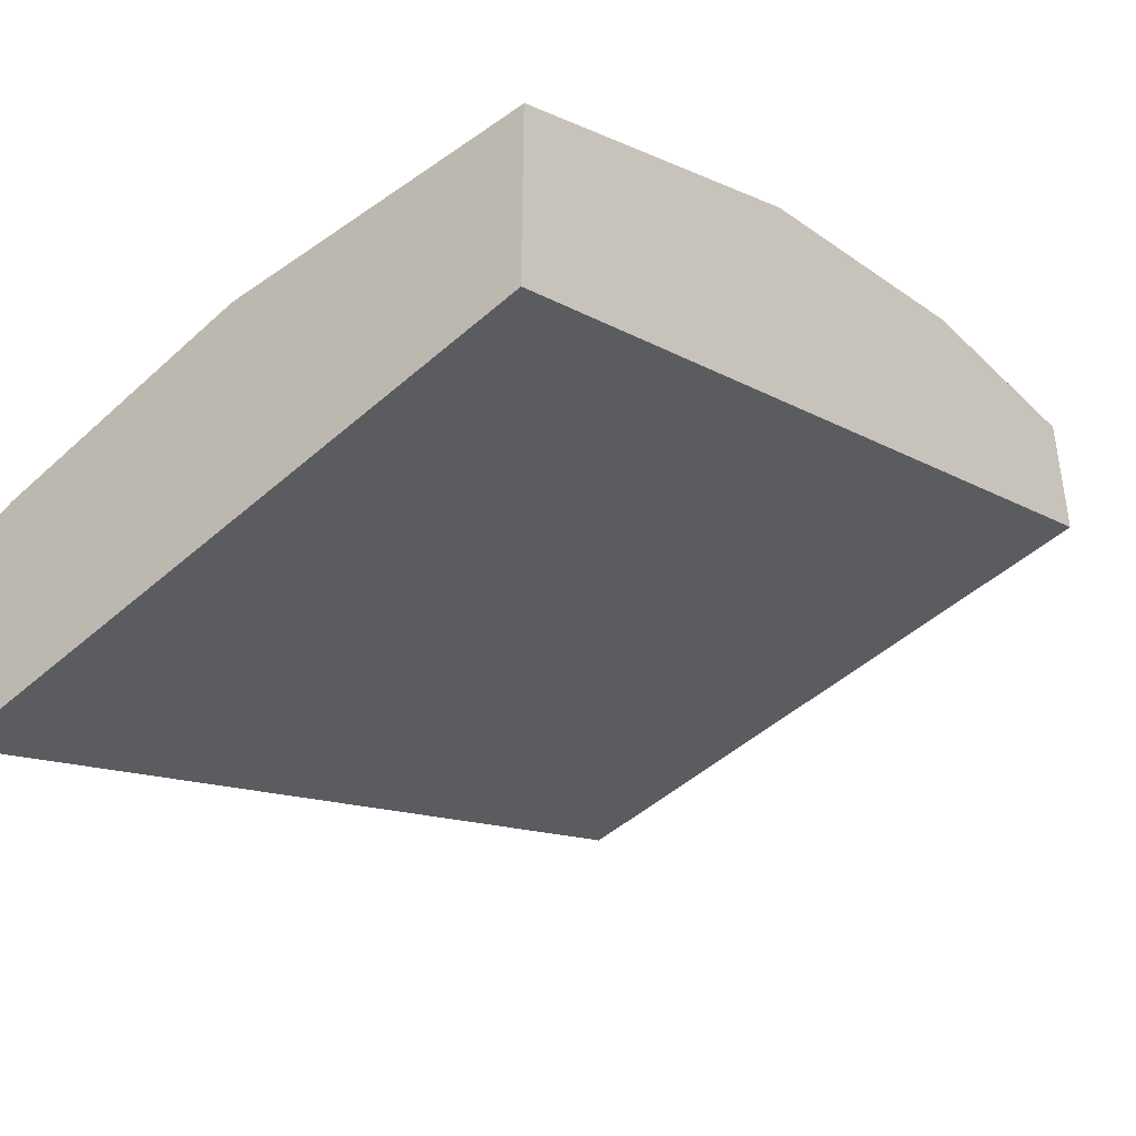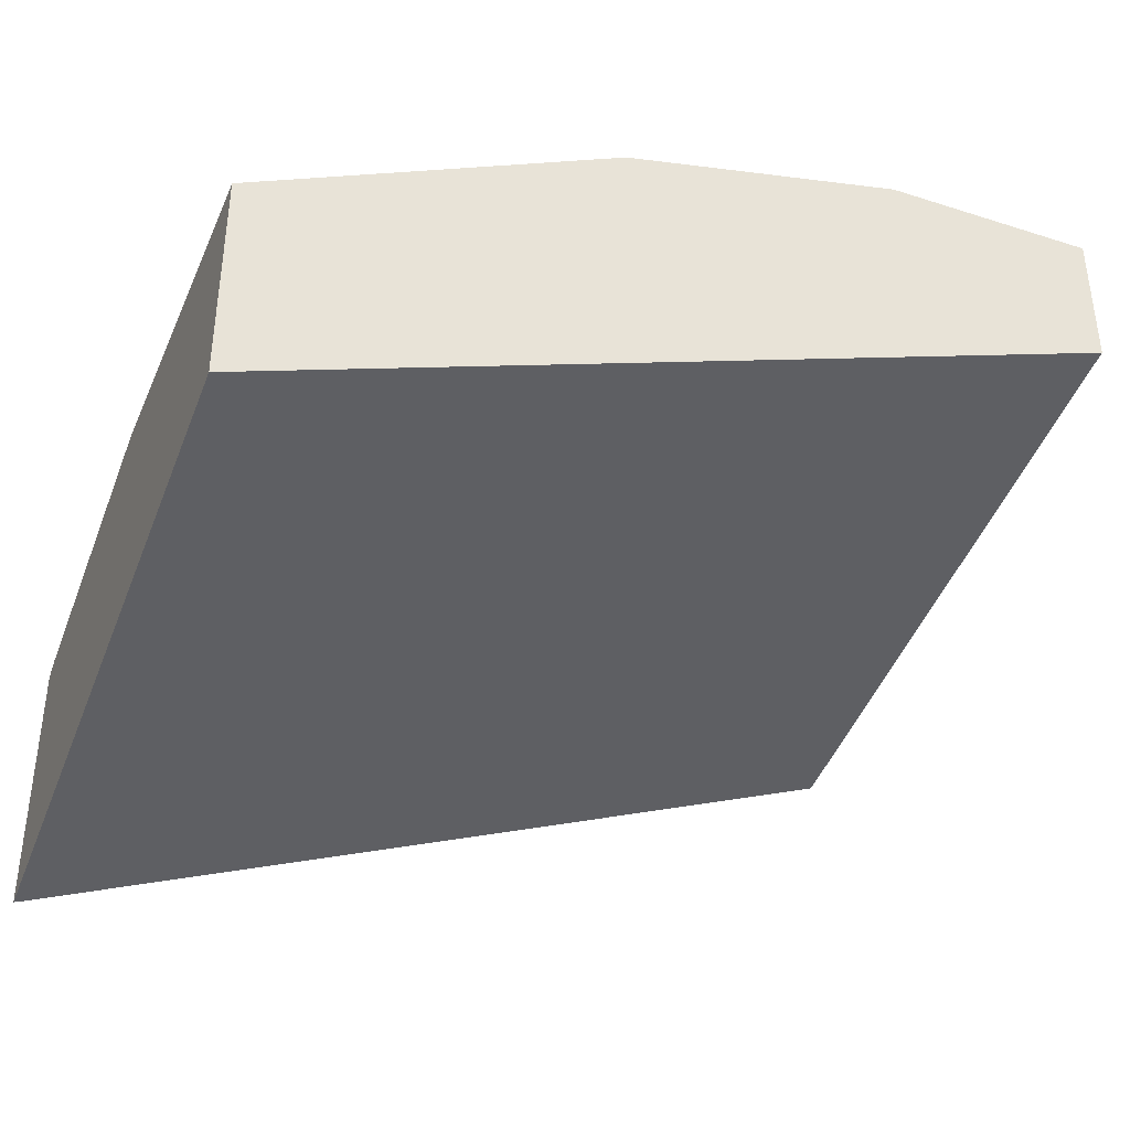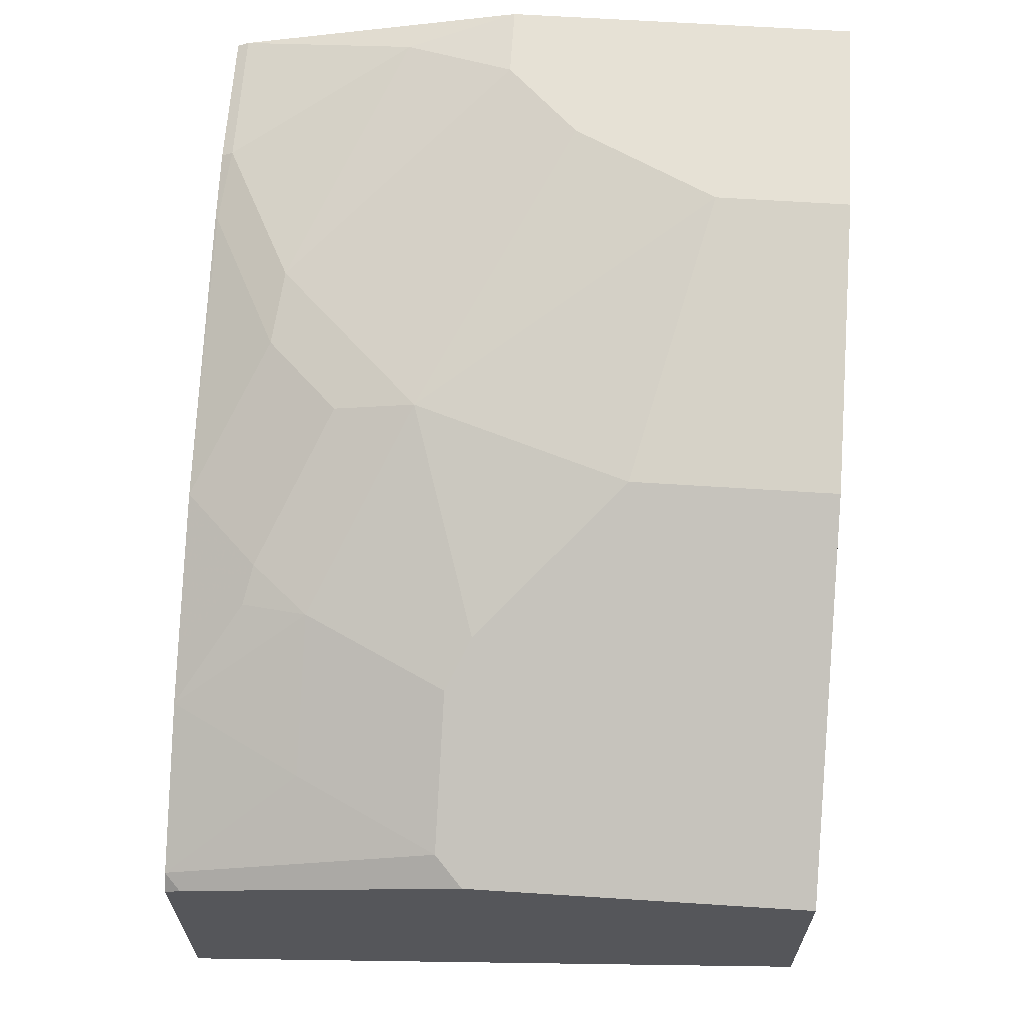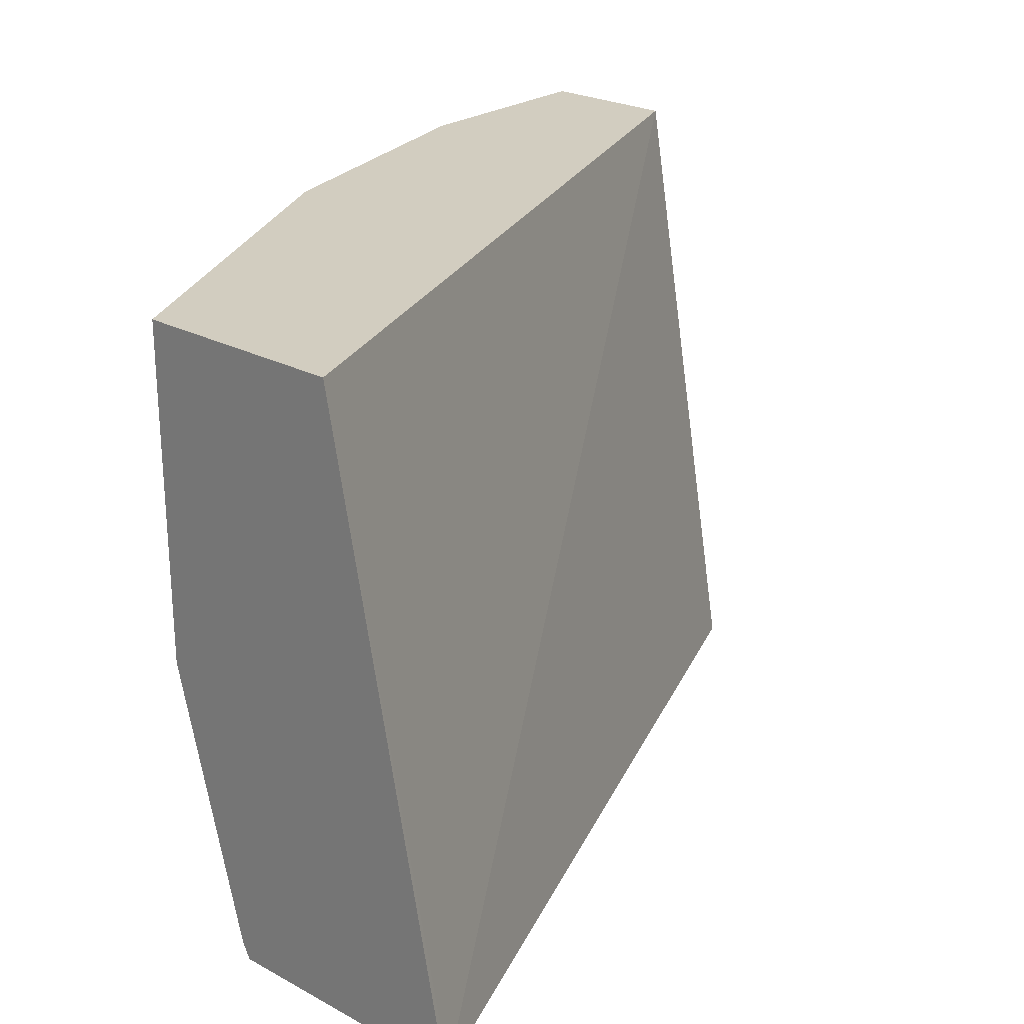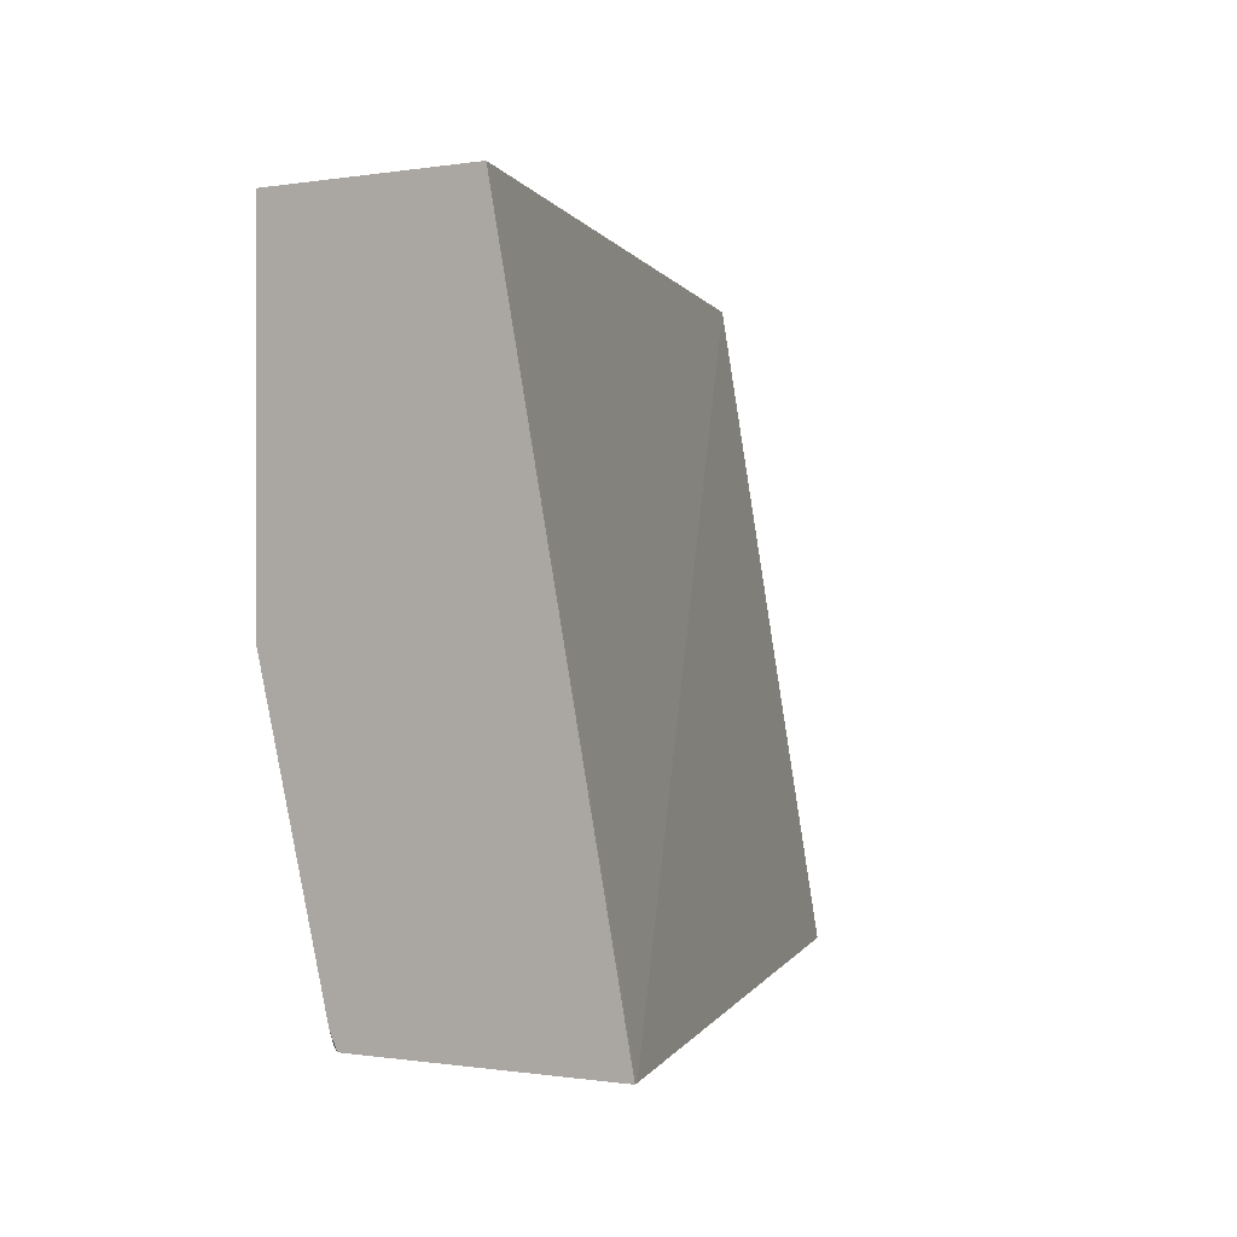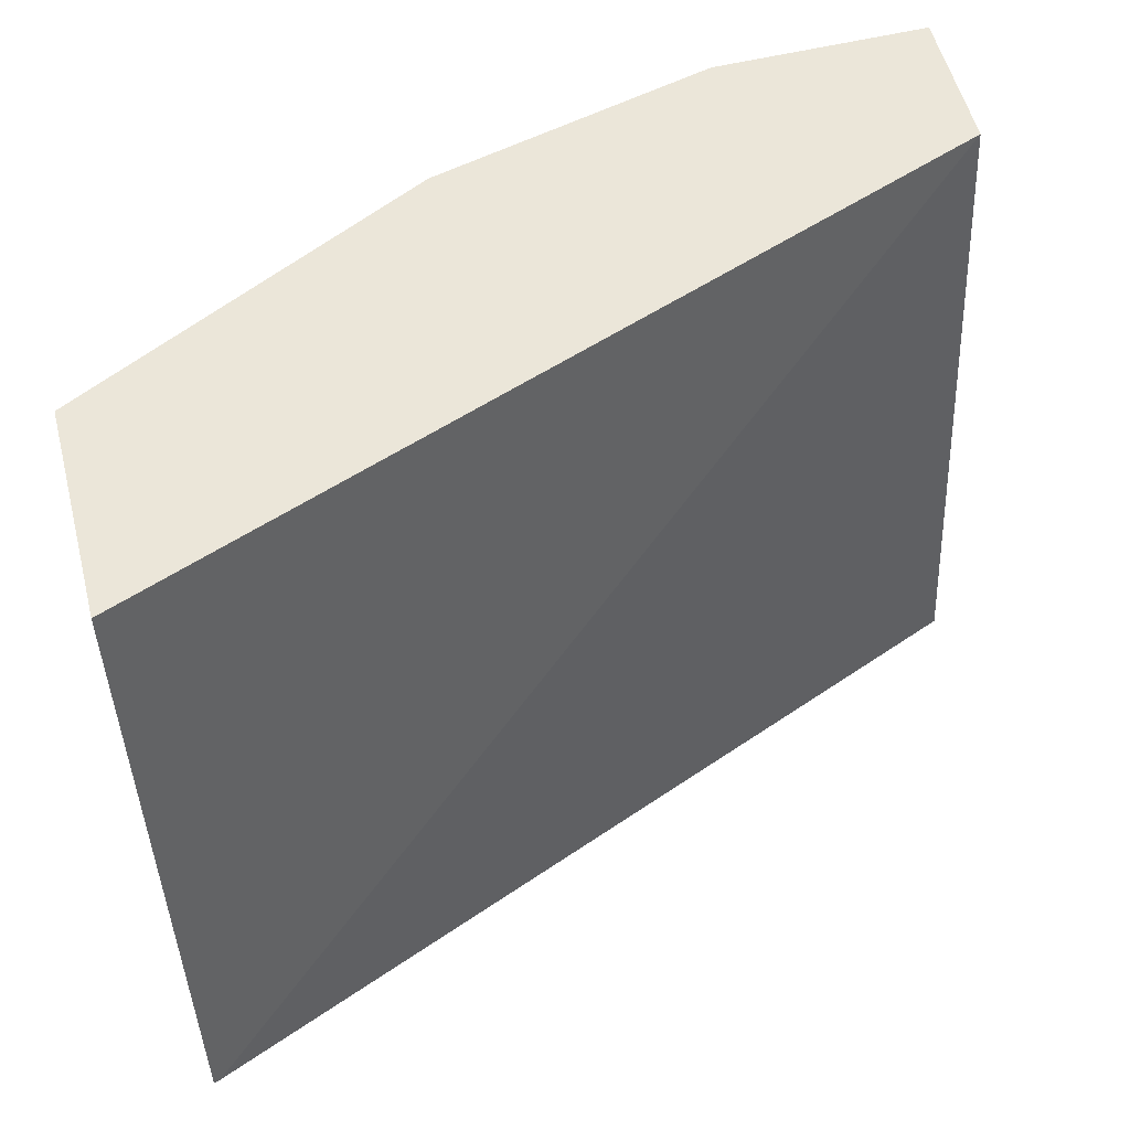
<metadata>
{"format":"obj","ext":"obj","renderer":"f3d","projection":"perspective","resolution":1024,"background":"white","views":[{"elev":-39.8,"azim":130.6,"up":"+Z"},{"elev":-38.2,"azim":158.0,"up":"+Z"},{"elev":64.1,"azim":93.7,"up":"+Z"},{"elev":24.7,"azim":131.2,"up":"+Y"},{"elev":-0.4,"azim":123.3,"up":"+Y"},{"elev":55.6,"azim":165.6,"up":"+Y"}]}
</metadata>
<code>
v 0.4569 -0.04294 0.6998
v 0.4569 -0.2251 0.6998
v 0.4569 -0.04294 0.5862
v 0.2905 -0.04294 0.7831
v 0.4569 -0.3766 0.662
v 0.2905 -0.1642 0.7831
v 0.3662 -0.24 0.7452
v 0.442 -0.24 0.7073
v 0.4569 -0.3819 0.5199
v 0.4537 -0.3849 0.5205
v 0.0001785 -0.04294 0.7578
v 0.2652 -0.04294 0.7957
v 0.4569 -0.3849 0.6579
v 0.4486 -0.3849 0.6661
v 0.2652 -0.1516 0.7957
v 0.3284 -0.3157 0.7452
v 0.341 -0.2273 0.7578
v 0.2274 -0.2652 0.7957
v 0.2526 -0.2778 0.7831
v 0.4042 -0.3157 0.7073
v 0.4569 -0.3842 0.5199
v 0.4568 -0.3849 0.5195
v 0.0001785 -0.3849 0.6979
v 0.0001785 -0.04294 0.8336
v 0.1137 -0.04294 0.8336
v 0.4569 -0.3849 0.521
v 0.3681 -0.3849 0.7077
v 0.1137 -0.1137 0.8336
v 0.3031 -0.3458 0.7483
v 0.3221 -0.3505 0.7388
v 0.2274 -0.3079 0.7862
v 0.07579 -0.1895 0.8336
v 0.1895 -0.3031 0.7957
v 0.0001785 -0.3849 0.7927
v 0.0001785 -0.2273 0.8336
v 0.353 -0.3849 0.7139
v 0.341 -0.3849 0.7186
v 0.1895 -0.3458 0.7862
v 0.2639 -0.3849 0.7483
v 0.03792 -0.2273 0.8336
v 0.1516 -0.341 0.7957
v 0.07579 -0.3849 0.7927
v 0.0001785 -0.3789 0.7957
v 0.01896 -0.2842 0.8241
v 0.07579 -0.3789 0.7957
v 0.1137 -0.3836 0.7862
v 0.1127 -0.3849 0.7857
v 0.1113 -0.3849 0.786
f 21 26 22
f 18 38 31
f 18 33 38
f 24 40 32
f 18 32 33
f 18 28 32
f 18 31 19
f 24 35 40
f 16 31 29
f 14 20 27
f 16 27 20
f 16 30 27
f 16 29 30
f 15 18 17
f 15 28 18
f 12 28 15
f 12 25 28
f 24 32 28
f 11 35 24
f 16 19 31
f 24 28 25
f 41 44 45
f 27 29 36
f 11 43 35
f 46 48 47
f 45 48 46
f 43 45 44
f 42 48 45
f 40 44 41
f 39 46 47
f 38 46 39
f 38 45 46
f 38 41 45
f 35 44 40
f 35 43 44
f 34 45 43
f 34 42 45
f 33 40 41
f 33 41 38
f 32 40 33
f 29 39 37
f 29 38 39
f 29 31 38
f 29 37 36
f 27 30 29
f 11 34 43
f 10 14 27
f 10 23 11
f 4 12 15
f 3 10 11
f 3 9 10
f 2 8 5
f 2 7 8
f 2 6 7
f 1 6 2
f 1 4 6
f 1 12 4
f 1 25 12
f 1 24 25
f 1 3 11
f 1 9 3
f 1 21 9
f 1 26 21
f 1 13 26
f 1 5 13
f 1 2 5
f 11 23 34
f 4 15 6
f 5 8 14
f 1 11 24
f 6 15 17
f 10 34 23
f 5 14 13
f 10 42 34
f 10 48 42
f 10 47 48
f 10 37 39
f 10 36 37
f 10 27 36
f 10 13 14
f 10 26 13
f 10 39 47
f 9 22 10
f 9 21 22
f 8 20 14
f 7 19 16
f 7 18 19
f 7 17 18
f 7 20 8
f 10 22 26
f 7 16 20
f 6 17 7

</code>
